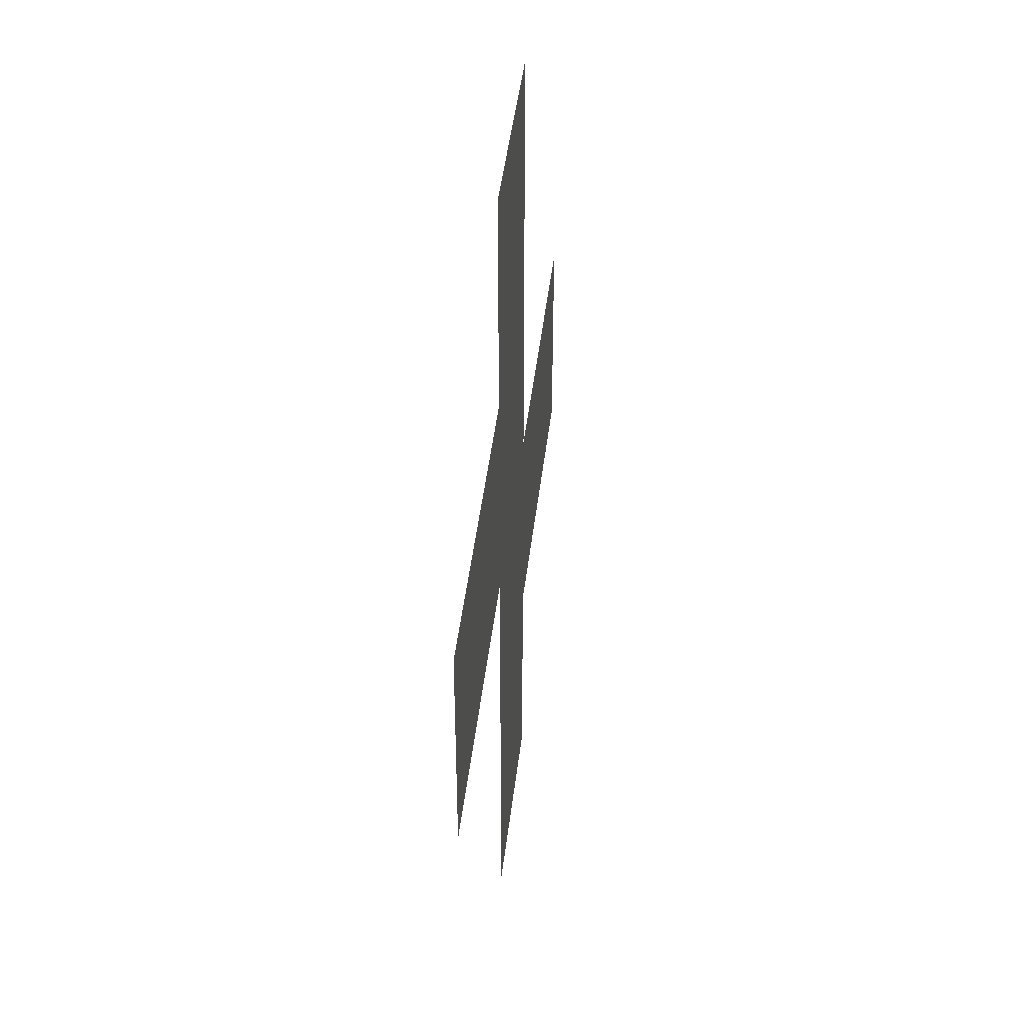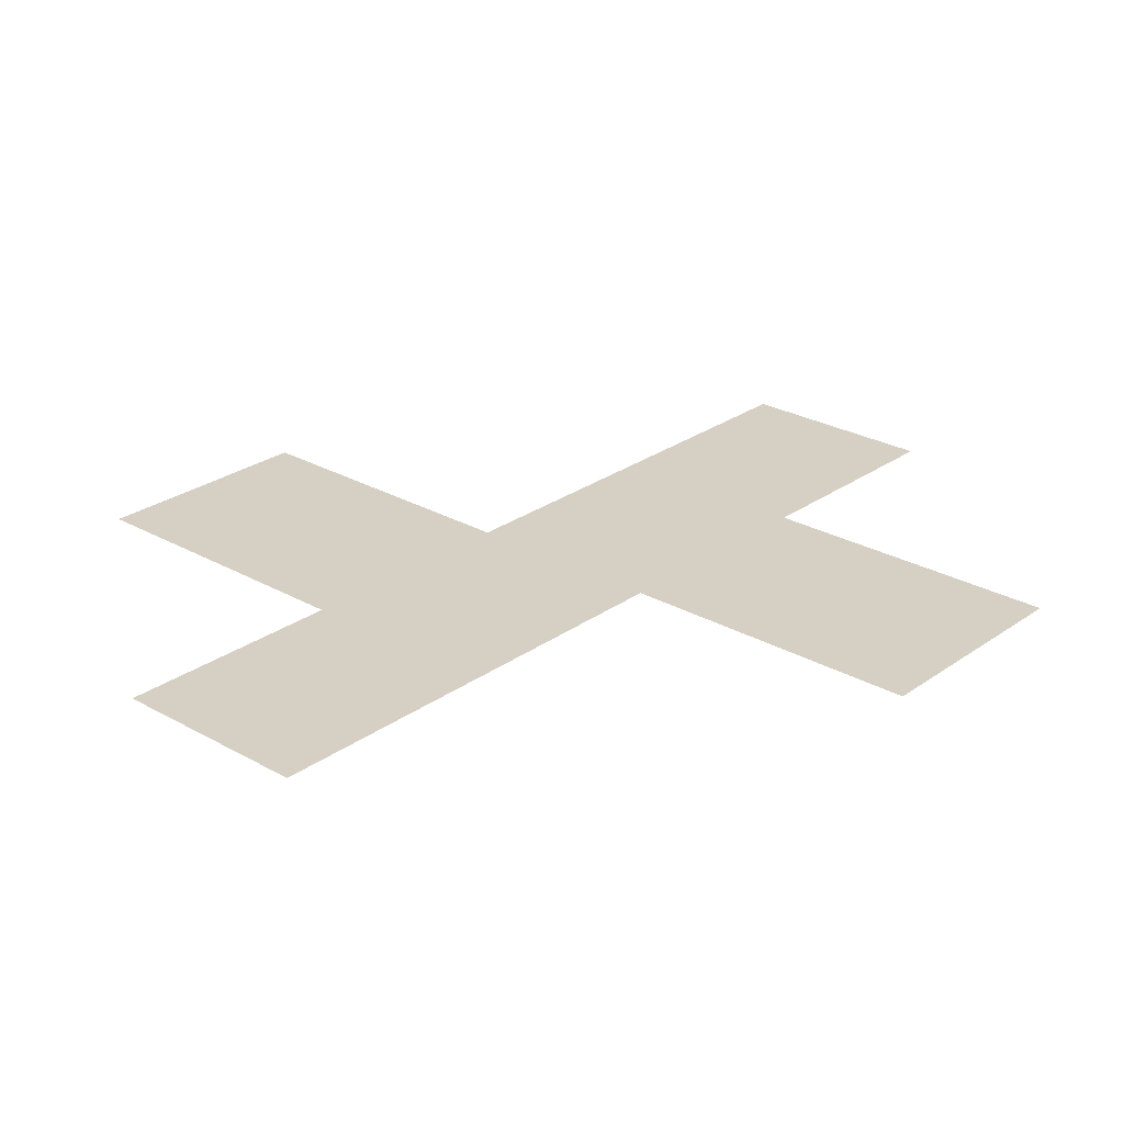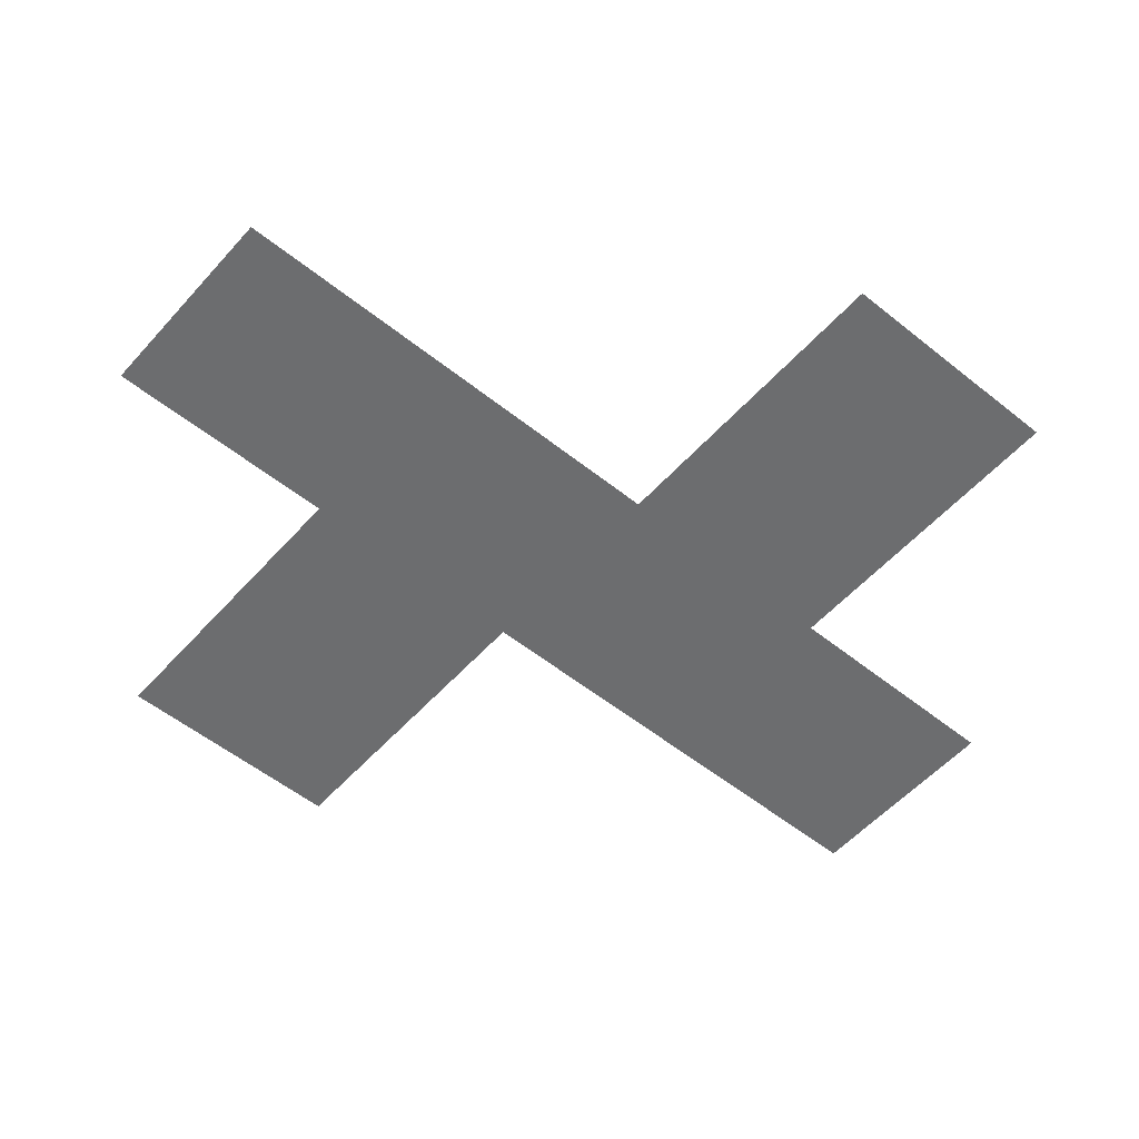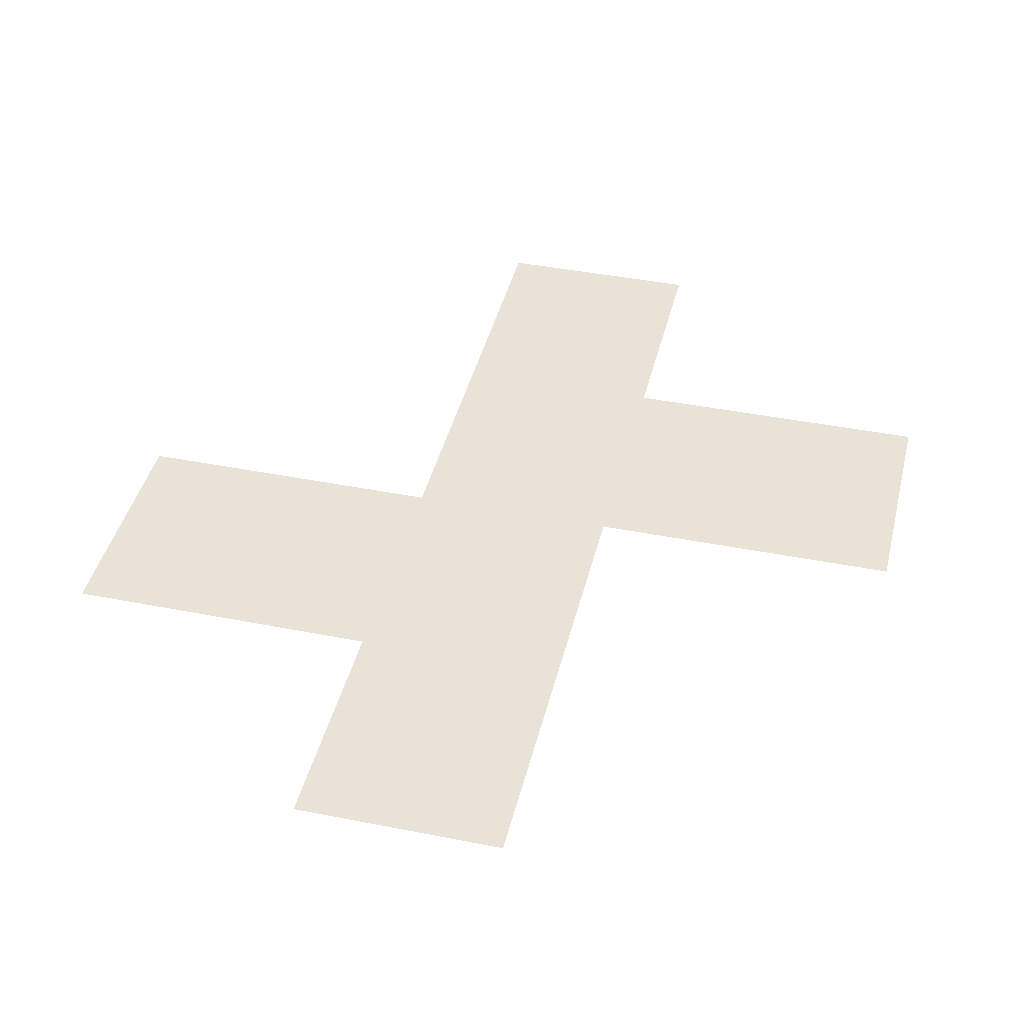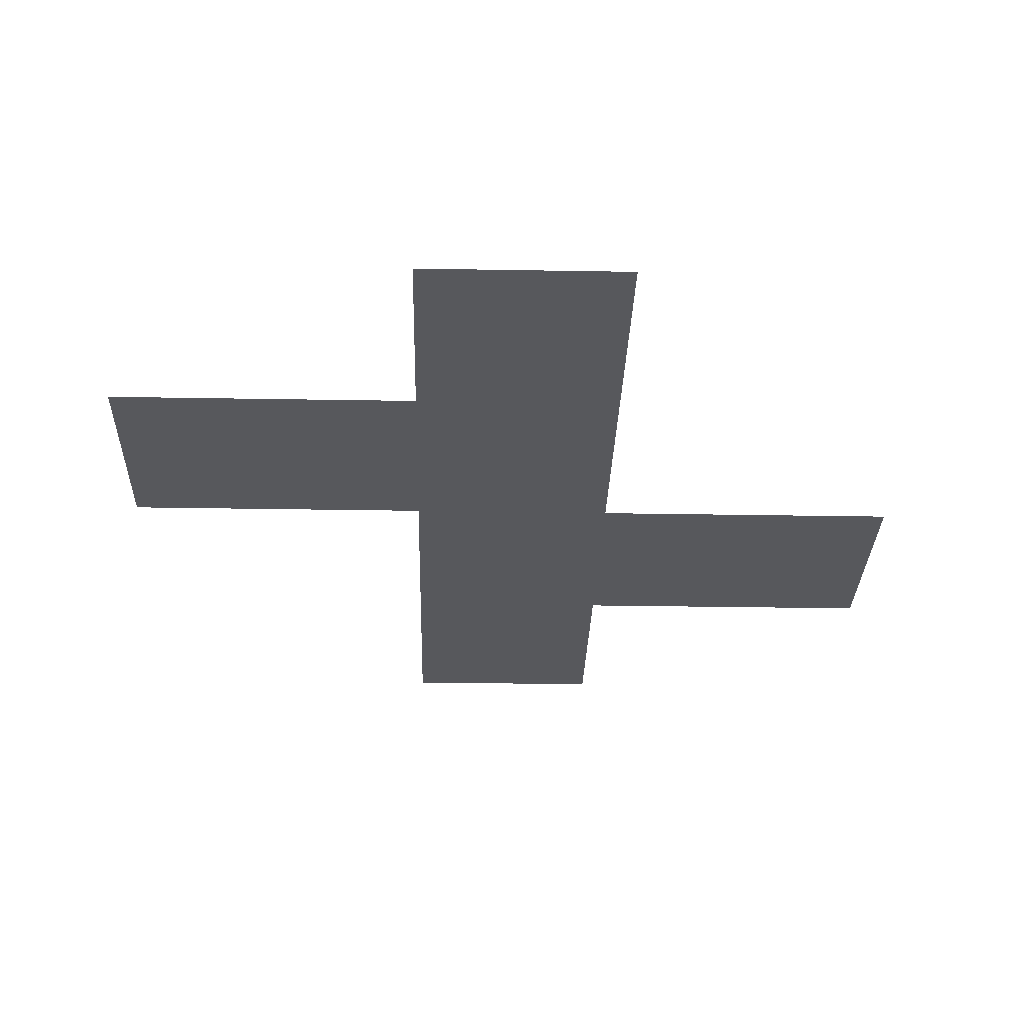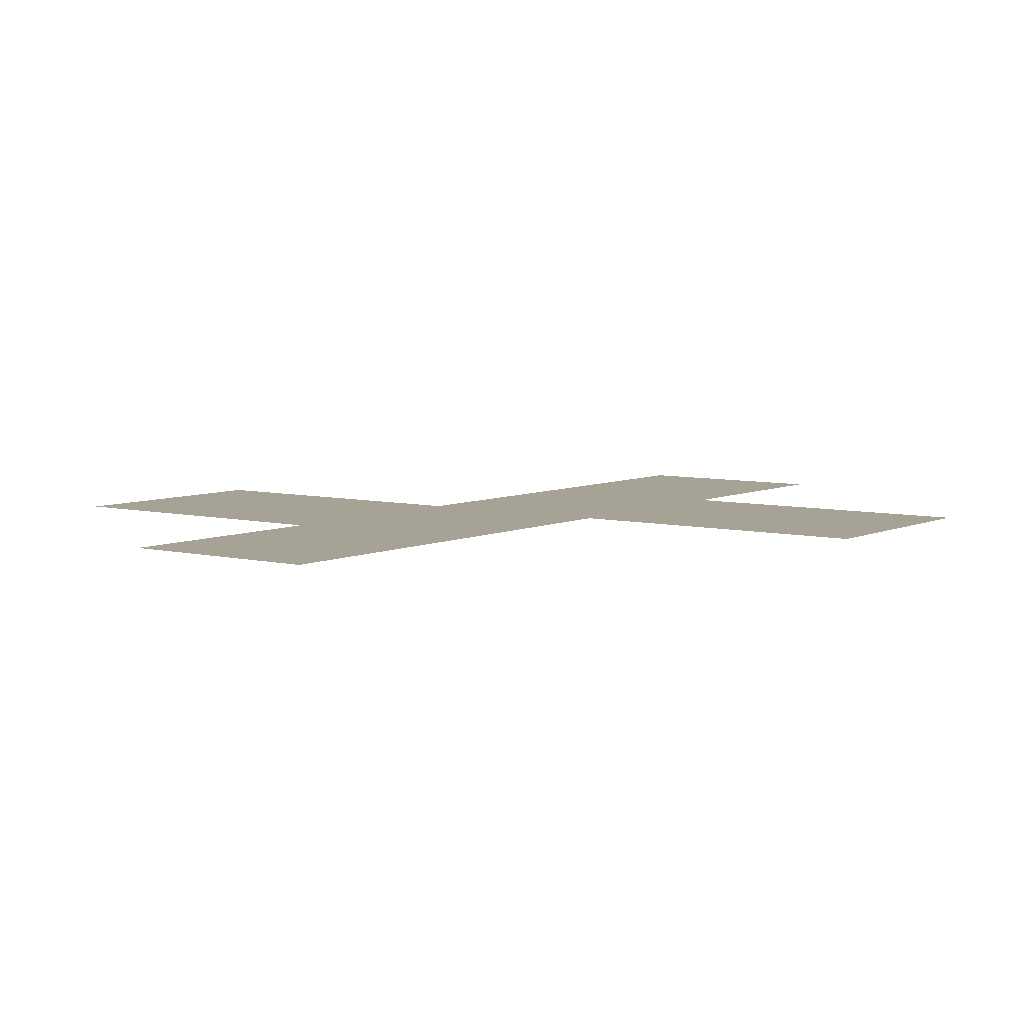
<metadata>
{"format":"obj","ext":"obj","renderer":"f3d","projection":"perspective","resolution":1024,"background":"white","views":[{"elev":44.4,"azim":-83.4,"up":"+Z"},{"elev":26.2,"azim":-138.2,"up":"+Y"},{"elev":-53.9,"azim":49.4,"up":"+Y"},{"elev":41.5,"azim":13.5,"up":"+Y"},{"elev":-28.4,"azim":178.5,"up":"+Y"},{"elev":6.3,"azim":36.3,"up":"+Y"}]}
</metadata>
<code>
o Plane
v -2.574 0 0
v 0 0 2.907
v 2.574 0 0
v 0 0 -2.907
v 0 0 0
v -2.574 0 1.453
v 2.574 0 -1.453
v 0 0 -1.453
v 0 0 1.453
v -1.287 0 0
v 1.287 0 0
v -1.287 0 1.453
v 1.287 0 -1.453
v -0.6436 0 2.907
v 0.6436 0 -2.907
v 0 0 -2.18
v 0 0 0.7267
v -1.931 0 0
v 0.6436 0 0
v -2.574 0 0.7267
v 0.6436 0 2.907
v 2.574 0 -0.7267
v -0.6436 0 -2.907
v 0 0 -0.7267
v 0 0 2.18
v -0.6436 0 0
v 1.931 0 0
v 0.6436 0 1.453
v -1.287 0 0.7267
v -1.931 0 1.453
v -0.6436 0 1.453
v -0.6436 0 -1.453
v 1.287 0 -0.7267
v 0.6436 0 -1.453
v 1.931 0 -1.453
v 1.931 0 -0.7267
v 0.6436 0 -0.7267
v 0.6436 0 -2.18
v -0.6436 0 -0.7267
v -0.6436 0 2.18
v -1.931 0 0.7267
v 0.6436 0 2.18
v 0.6436 0 0.7267
v -0.6436 0 0.7267
v -0.6436 0 -2.18
f 16 23 45
f 17 26 44
f 27 36 33
f 22 7 35
f 30 41 20
f 28 43 17
f 29 18 41
f 24 8 32
f 25 31 40
f 34 38 16
f 24 32 39
f 42 28 9
f 33 34 37
f 22 35 36
f 36 13 33
f 27 33 11
f 3 36 27
f 37 8 24
f 19 24 5
f 11 37 19
f 38 4 16
f 34 16 8
f 16 4 23
f 5 24 39
f 29 10 18
f 5 39 26
f 9 17 44
f 3 22 36
f 25 9 31
f 8 16 45
f 11 33 37
f 33 13 34
f 44 26 10
f 2 40 14
f 19 37 24
f 31 44 29
f 41 1 20
f 30 20 6
f 12 41 30
f 12 29 41
f 42 9 25
f 21 25 2
f 43 5 17
f 28 17 9
f 2 25 40
f 36 35 13
f 41 18 1
f 43 19 5
f 44 10 29
f 31 29 12
f 9 44 31
f 38 15 4
f 8 45 32
f 21 42 25
f 17 5 26
f 37 34 8

</code>
